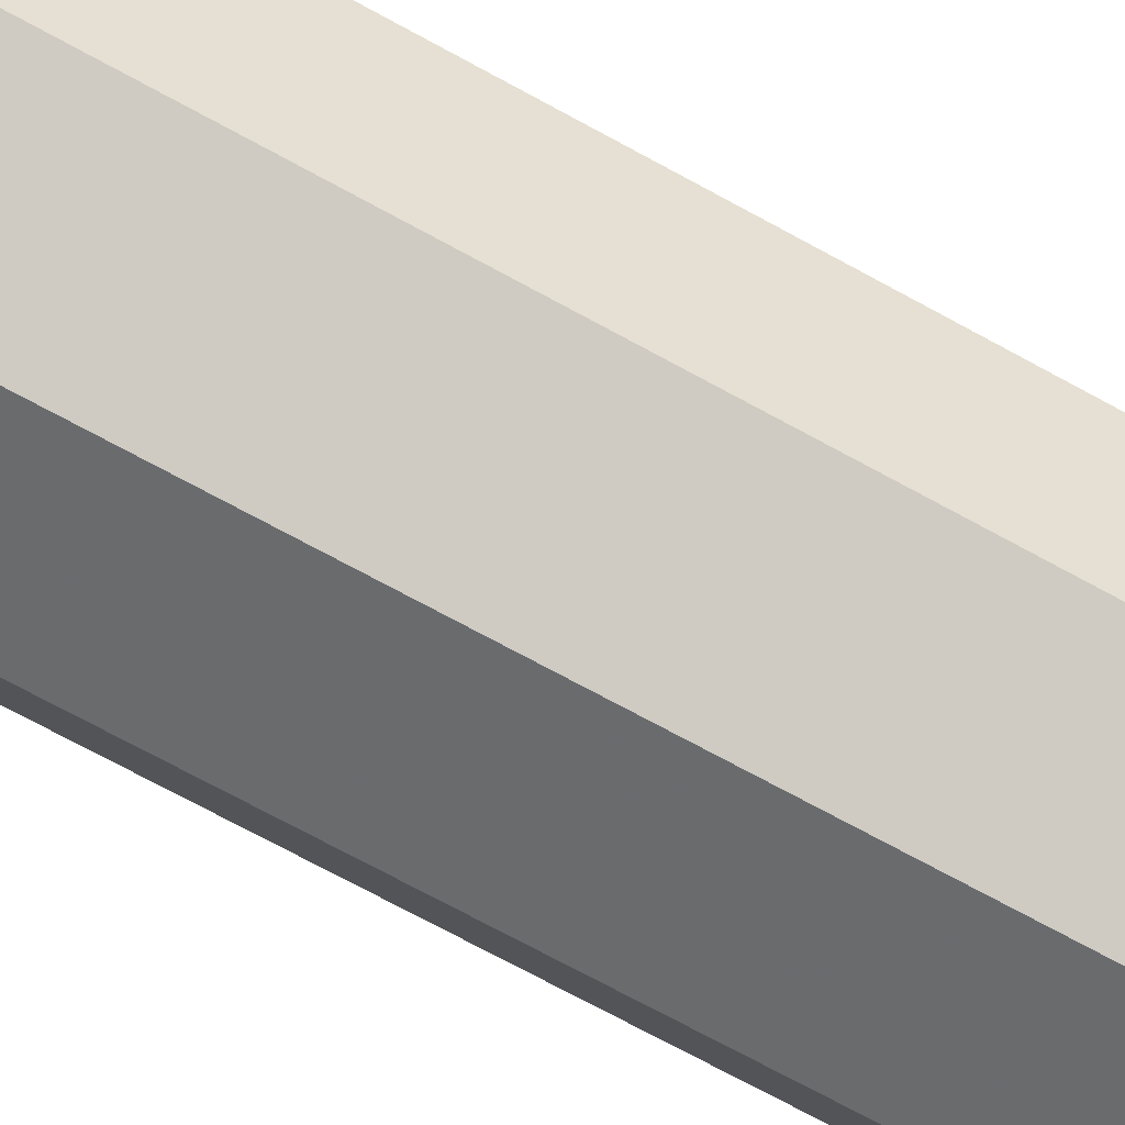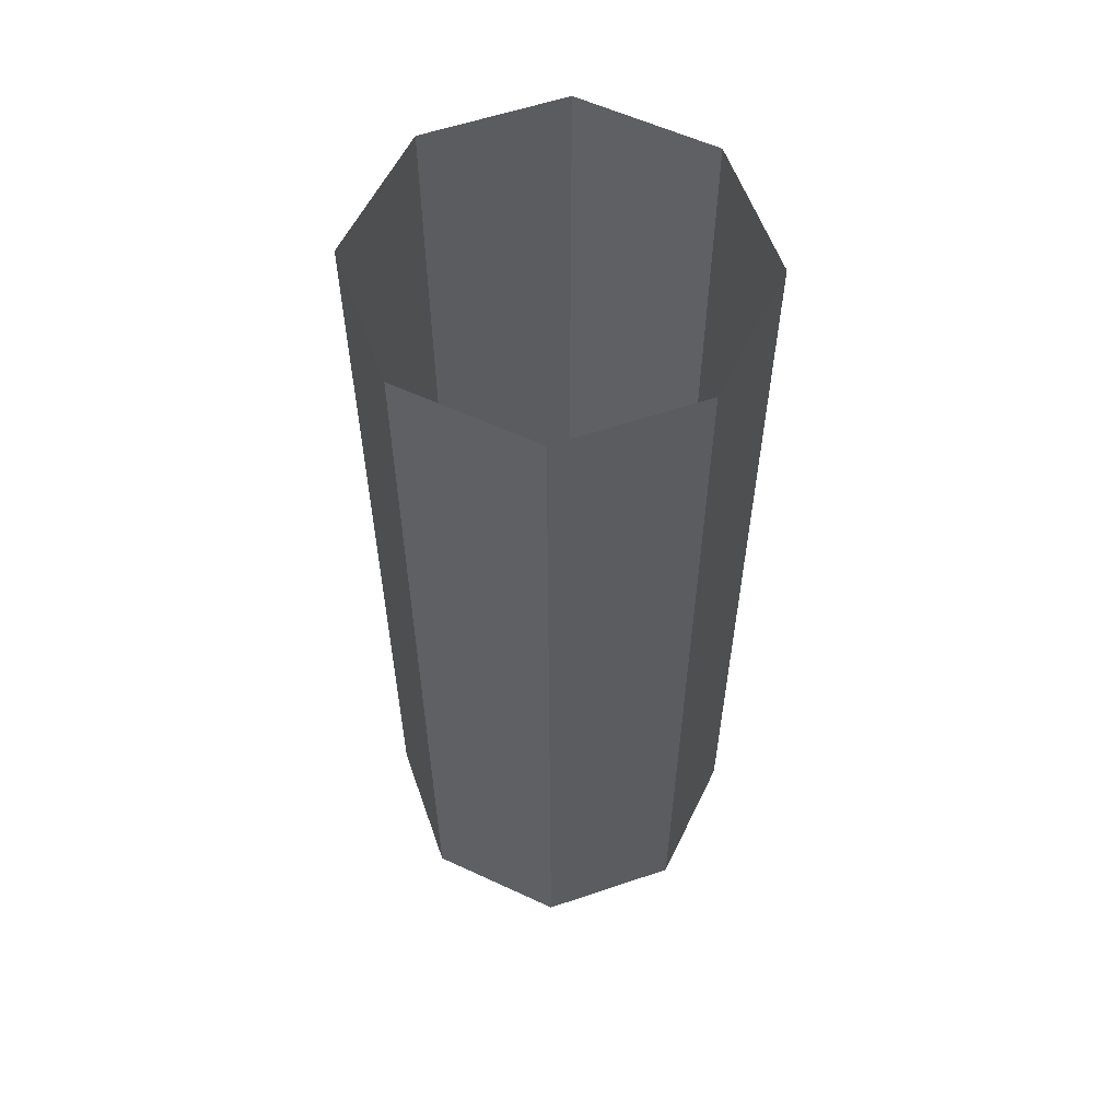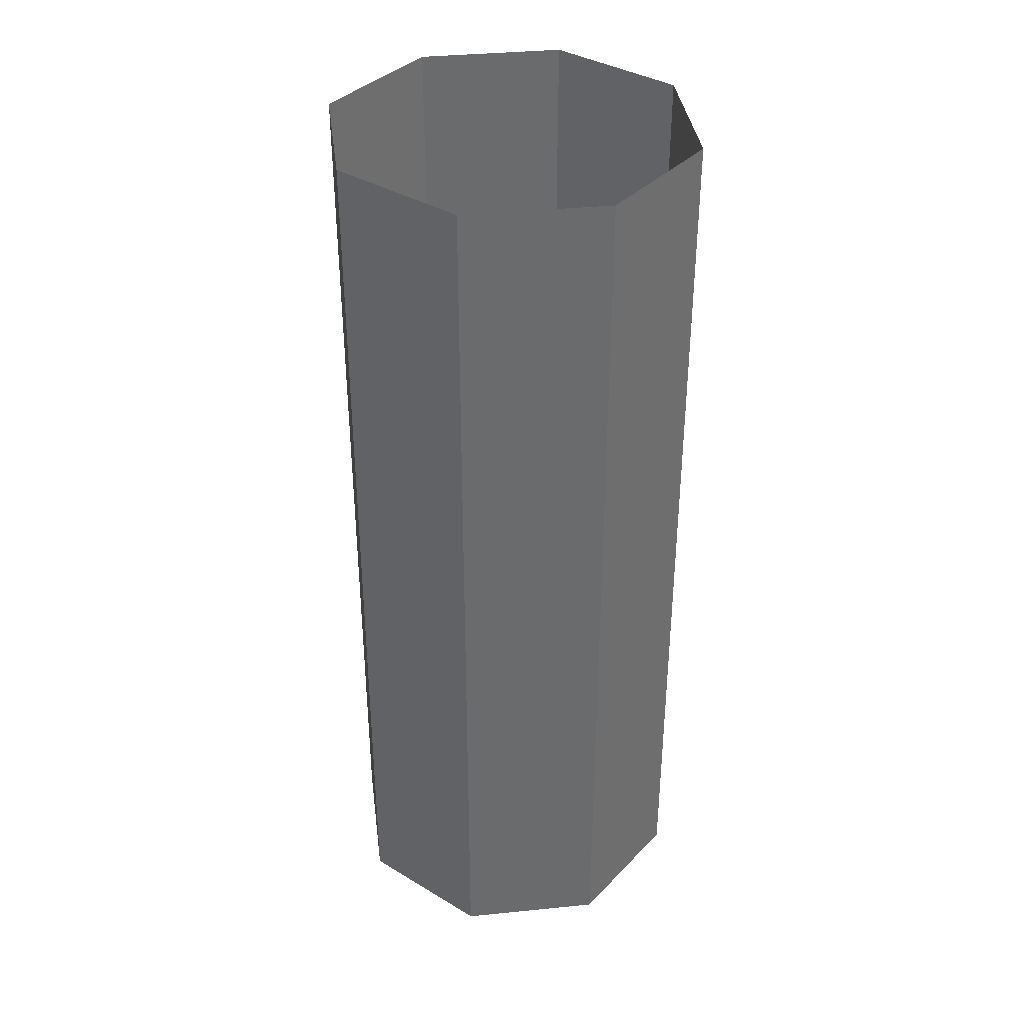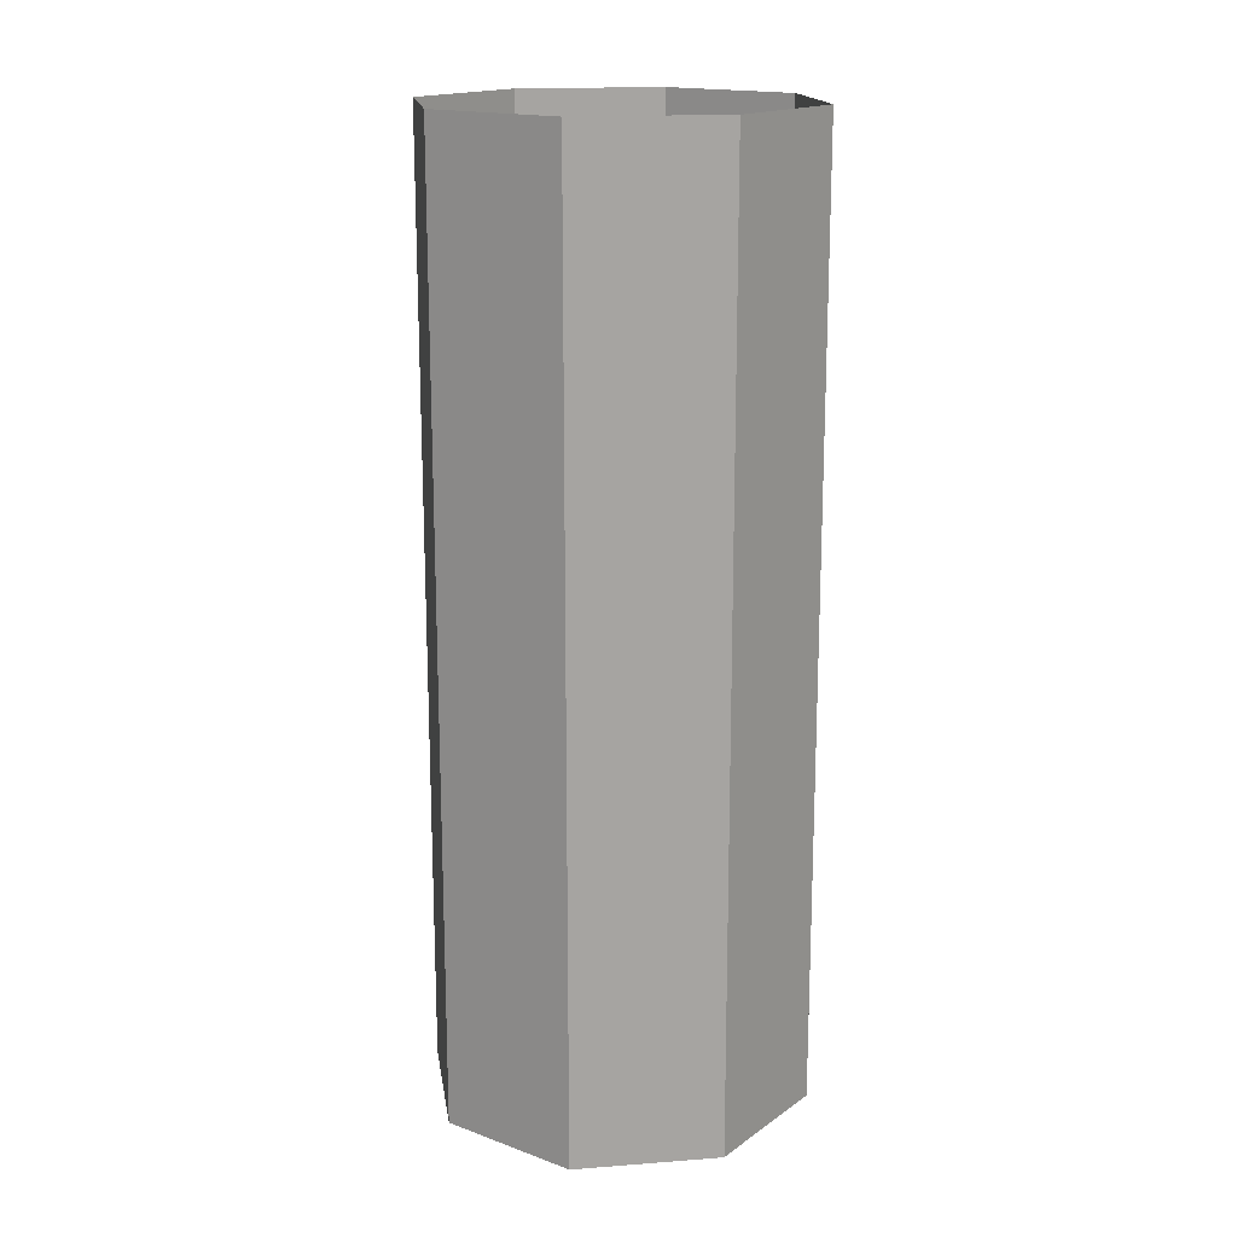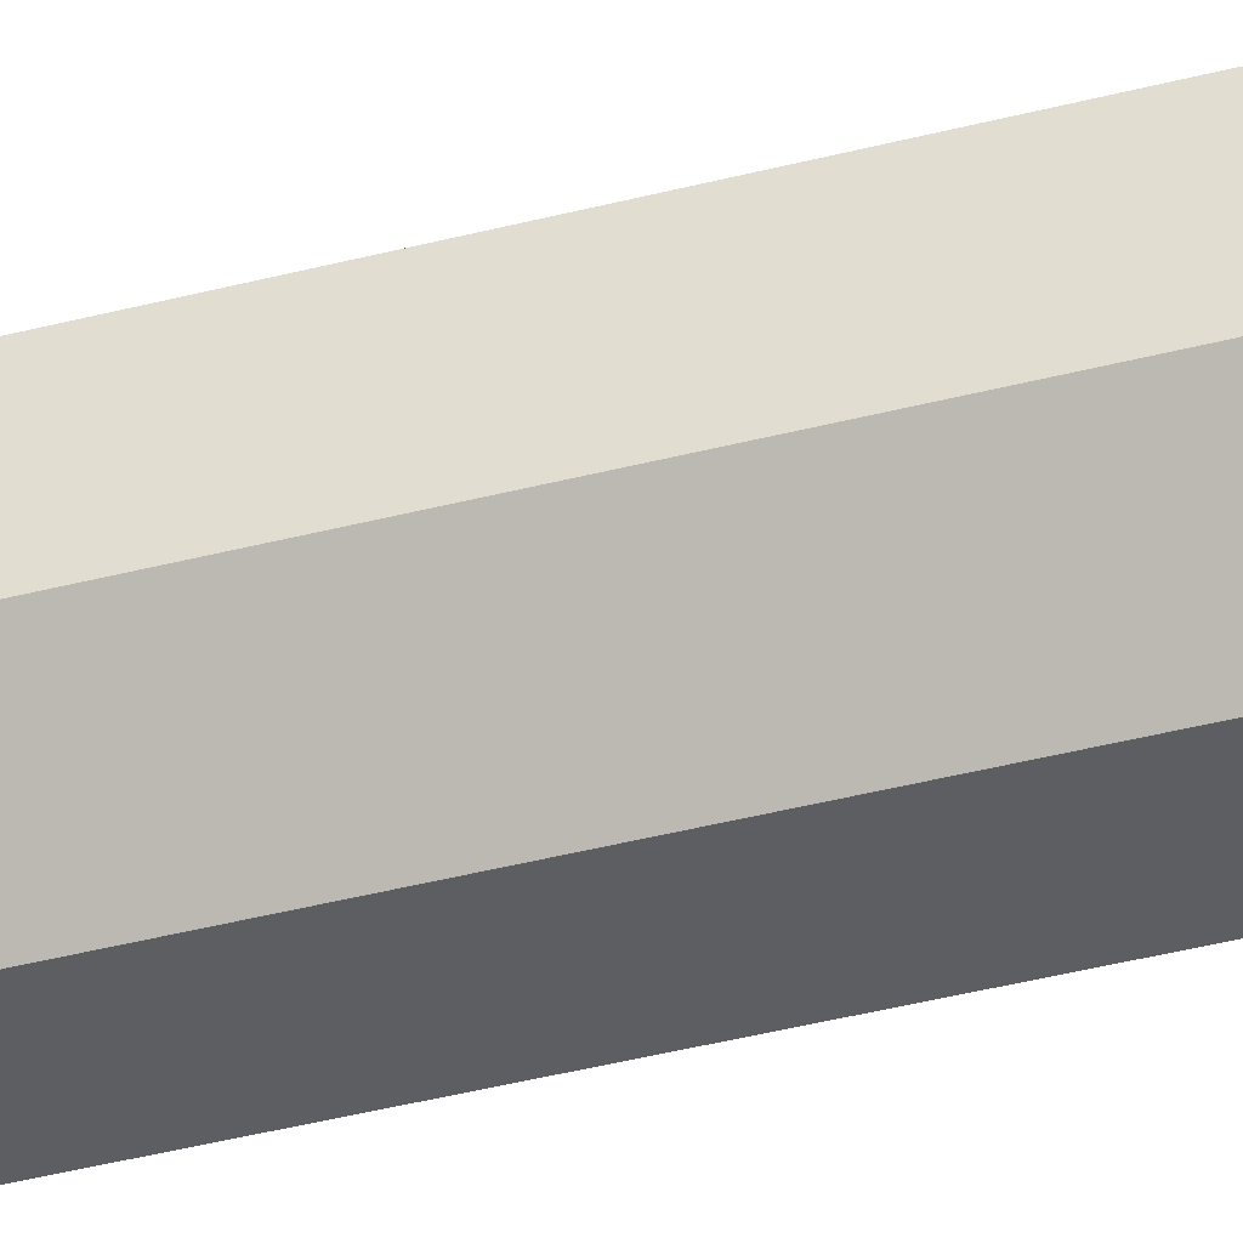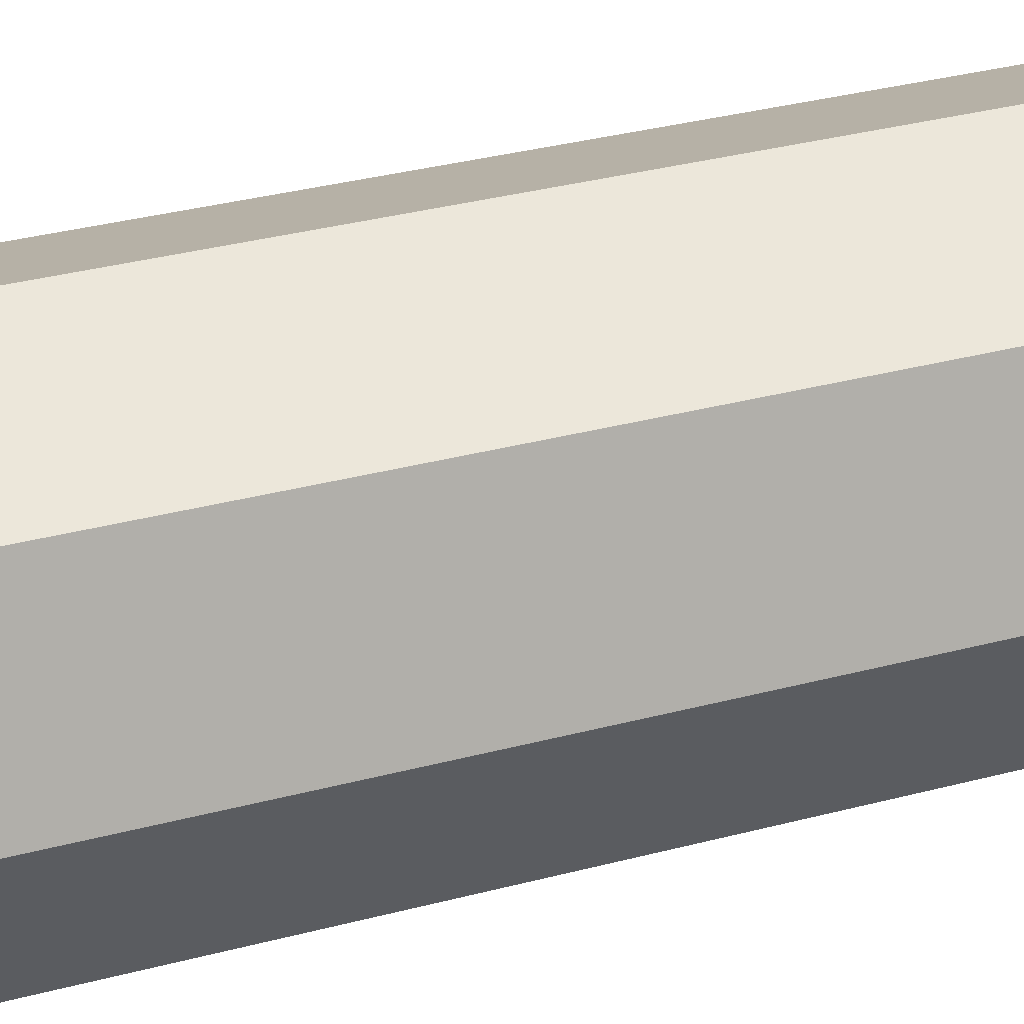
<metadata>
{"format":"obj","ext":"obj","renderer":"f3d","projection":"perspective","resolution":1024,"background":"white","views":[{"elev":-75.0,"azim":61.7,"up":"+Z"},{"elev":58.1,"azim":-41.8,"up":"+Y"},{"elev":37.2,"azim":-164.8,"up":"+Y"},{"elev":16.9,"azim":-31.2,"up":"+Y"},{"elev":-62.5,"azim":-76.8,"up":"+Z"},{"elev":34.1,"azim":-109.7,"up":"+Z"}]}
</metadata>
<code>
o sword_handle
v -1 0 0 #Left 1
v -0.707 0 0.707 #Back Left 2
v 0 0 1 #Back 3
v 0.707 0 0.707 #Back Right 4
v 1 0 0 #Right 5
v 0.707 0 -0.707 #Front Right 6
v 0 0 -1 #Front 7
v -0.707 0 -0.707 #Front Left 8
v -1 5 0 #Left 9
v -0.707 5 0.707 #Back Left 10
v 0 5 1 #Back 11
v 0.707 5 0.707 #Back Right 12
v 1 5 0 #Right 13
v 0.707 5 -0.707 #Front Right 14
v 0 5 -1 #Front 15
v -0.707 5 -0.707 #Front Left 16
f 1 2 9
f 2 10 9
f 2 3 10
f 3 11 10
f 3 4 11
f 4 12 11
f 4 5 12
f 5 13 12
f 5 6 13
f 6 14 13
f 6 7 14
f 7 15 14
f 7 8 15
f 8 16 15
f 8 1 16
f 1 9 16

</code>
